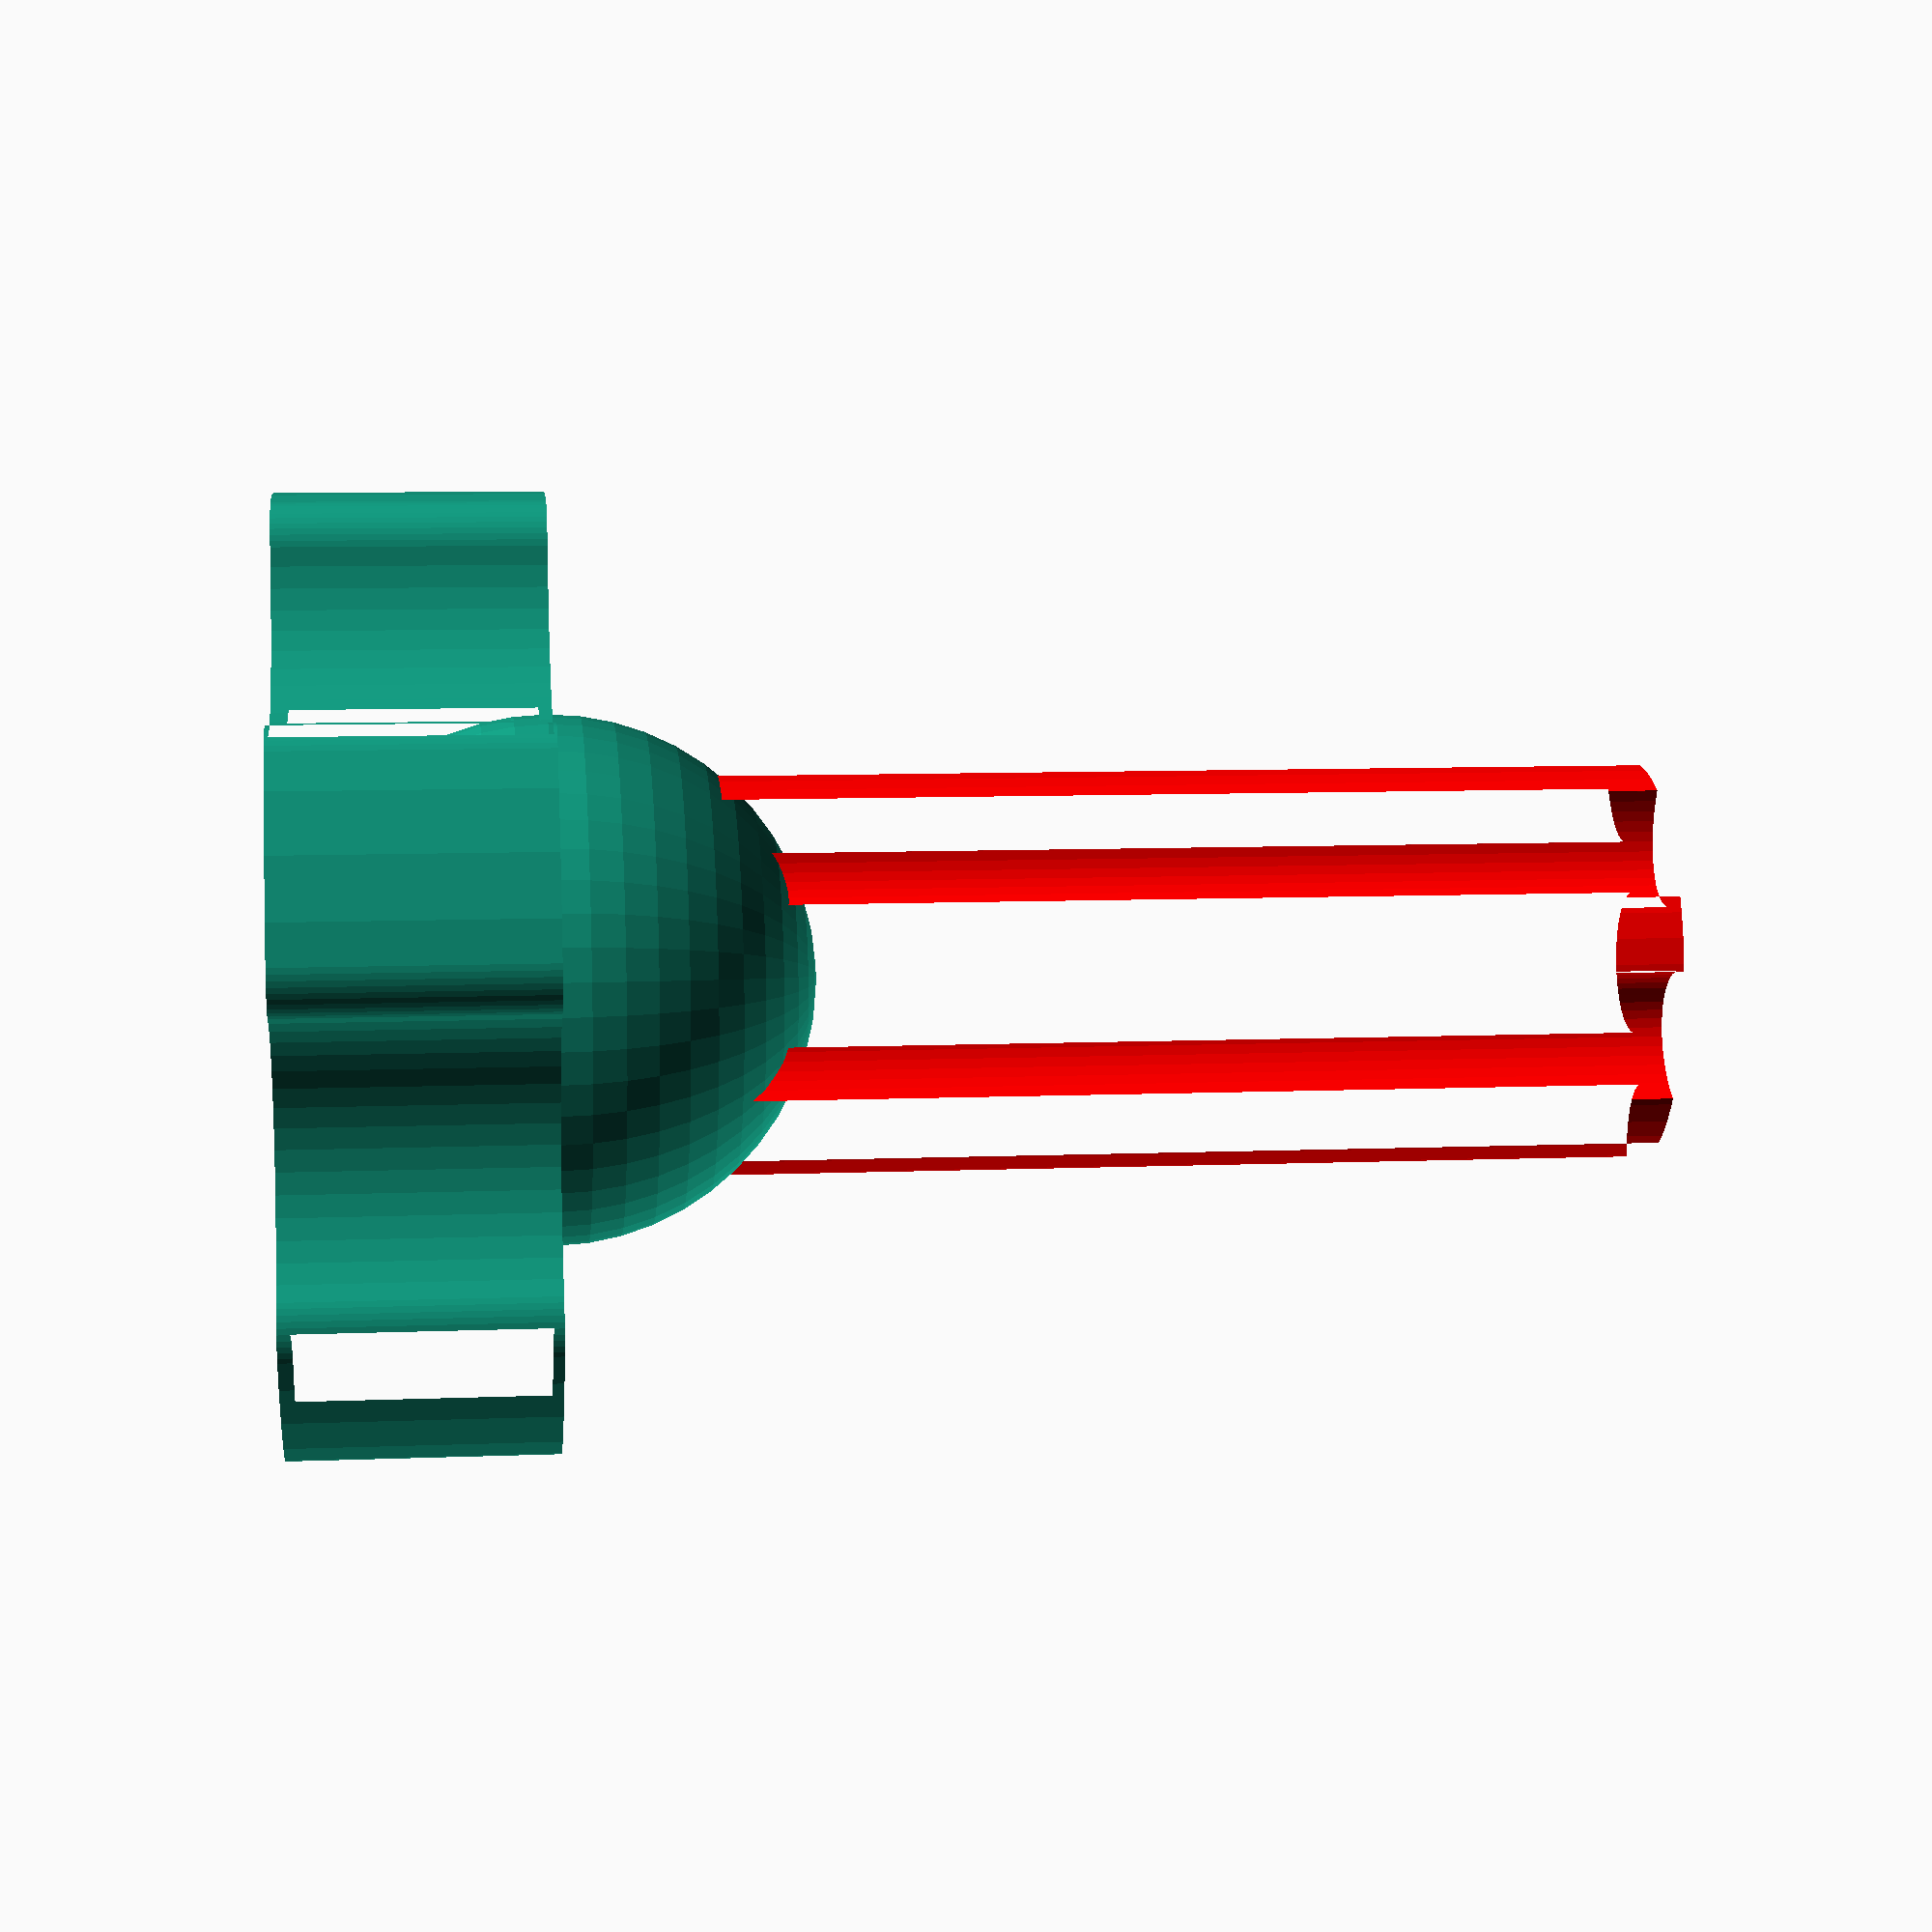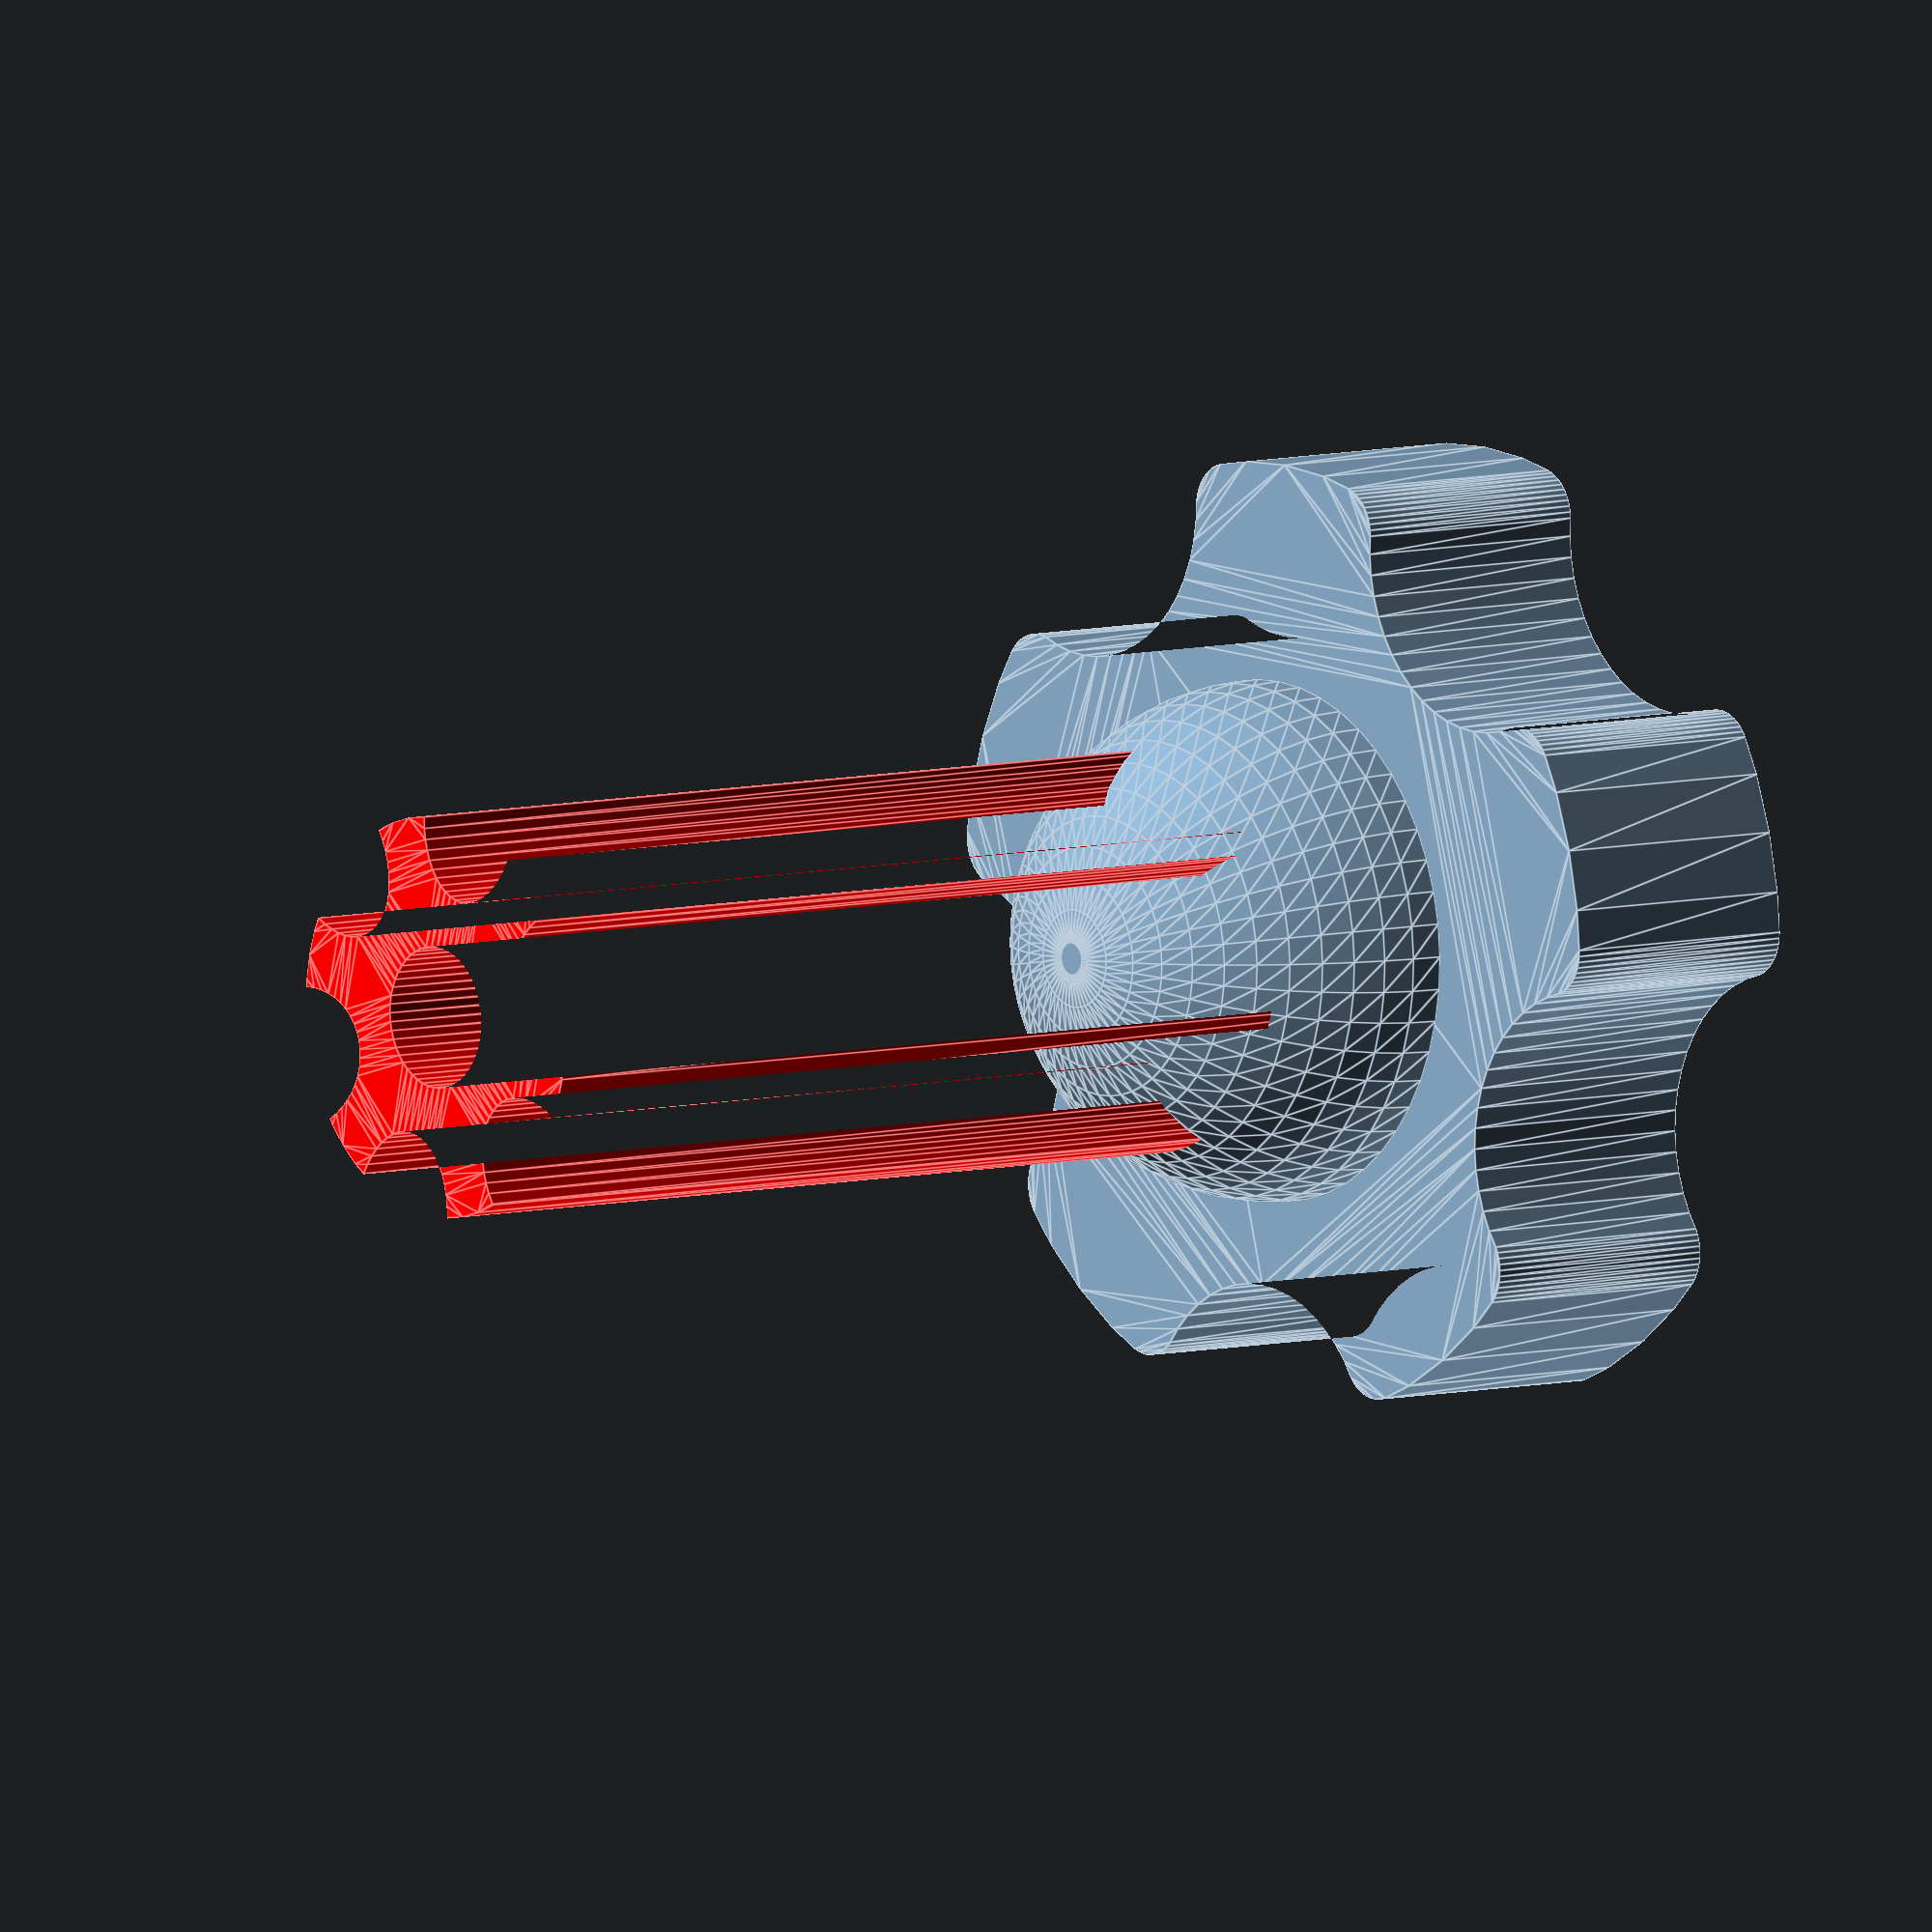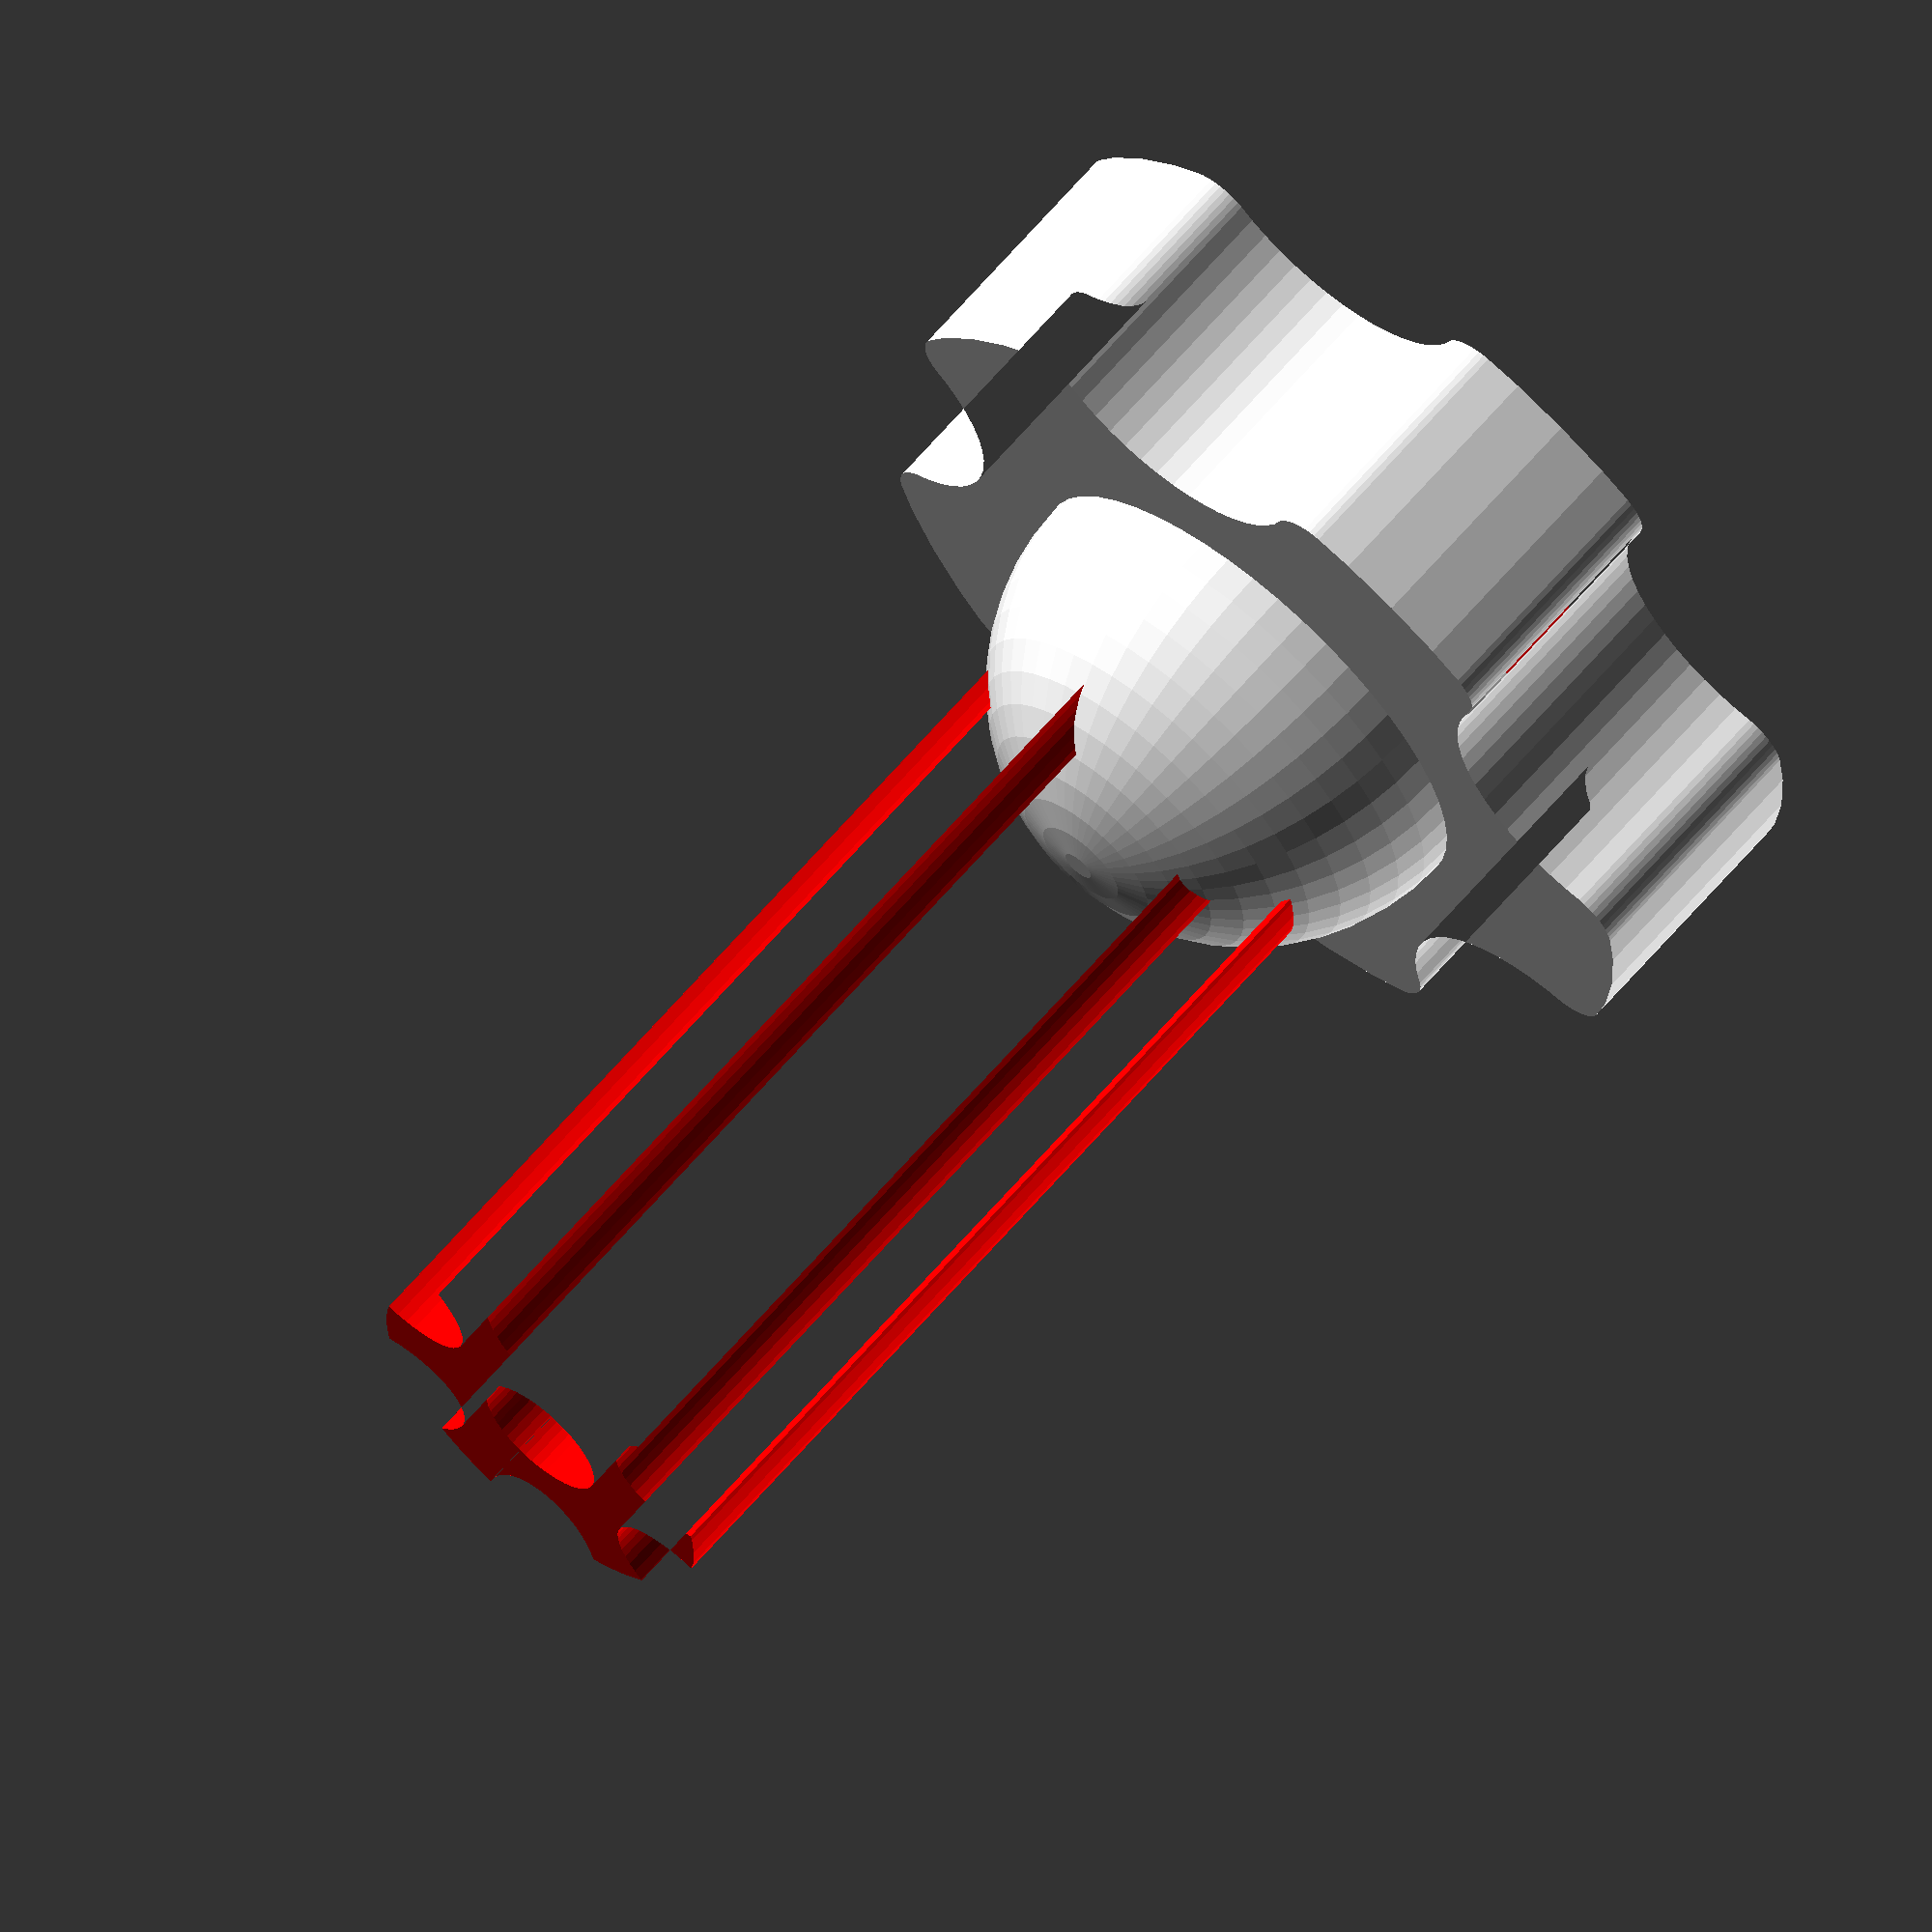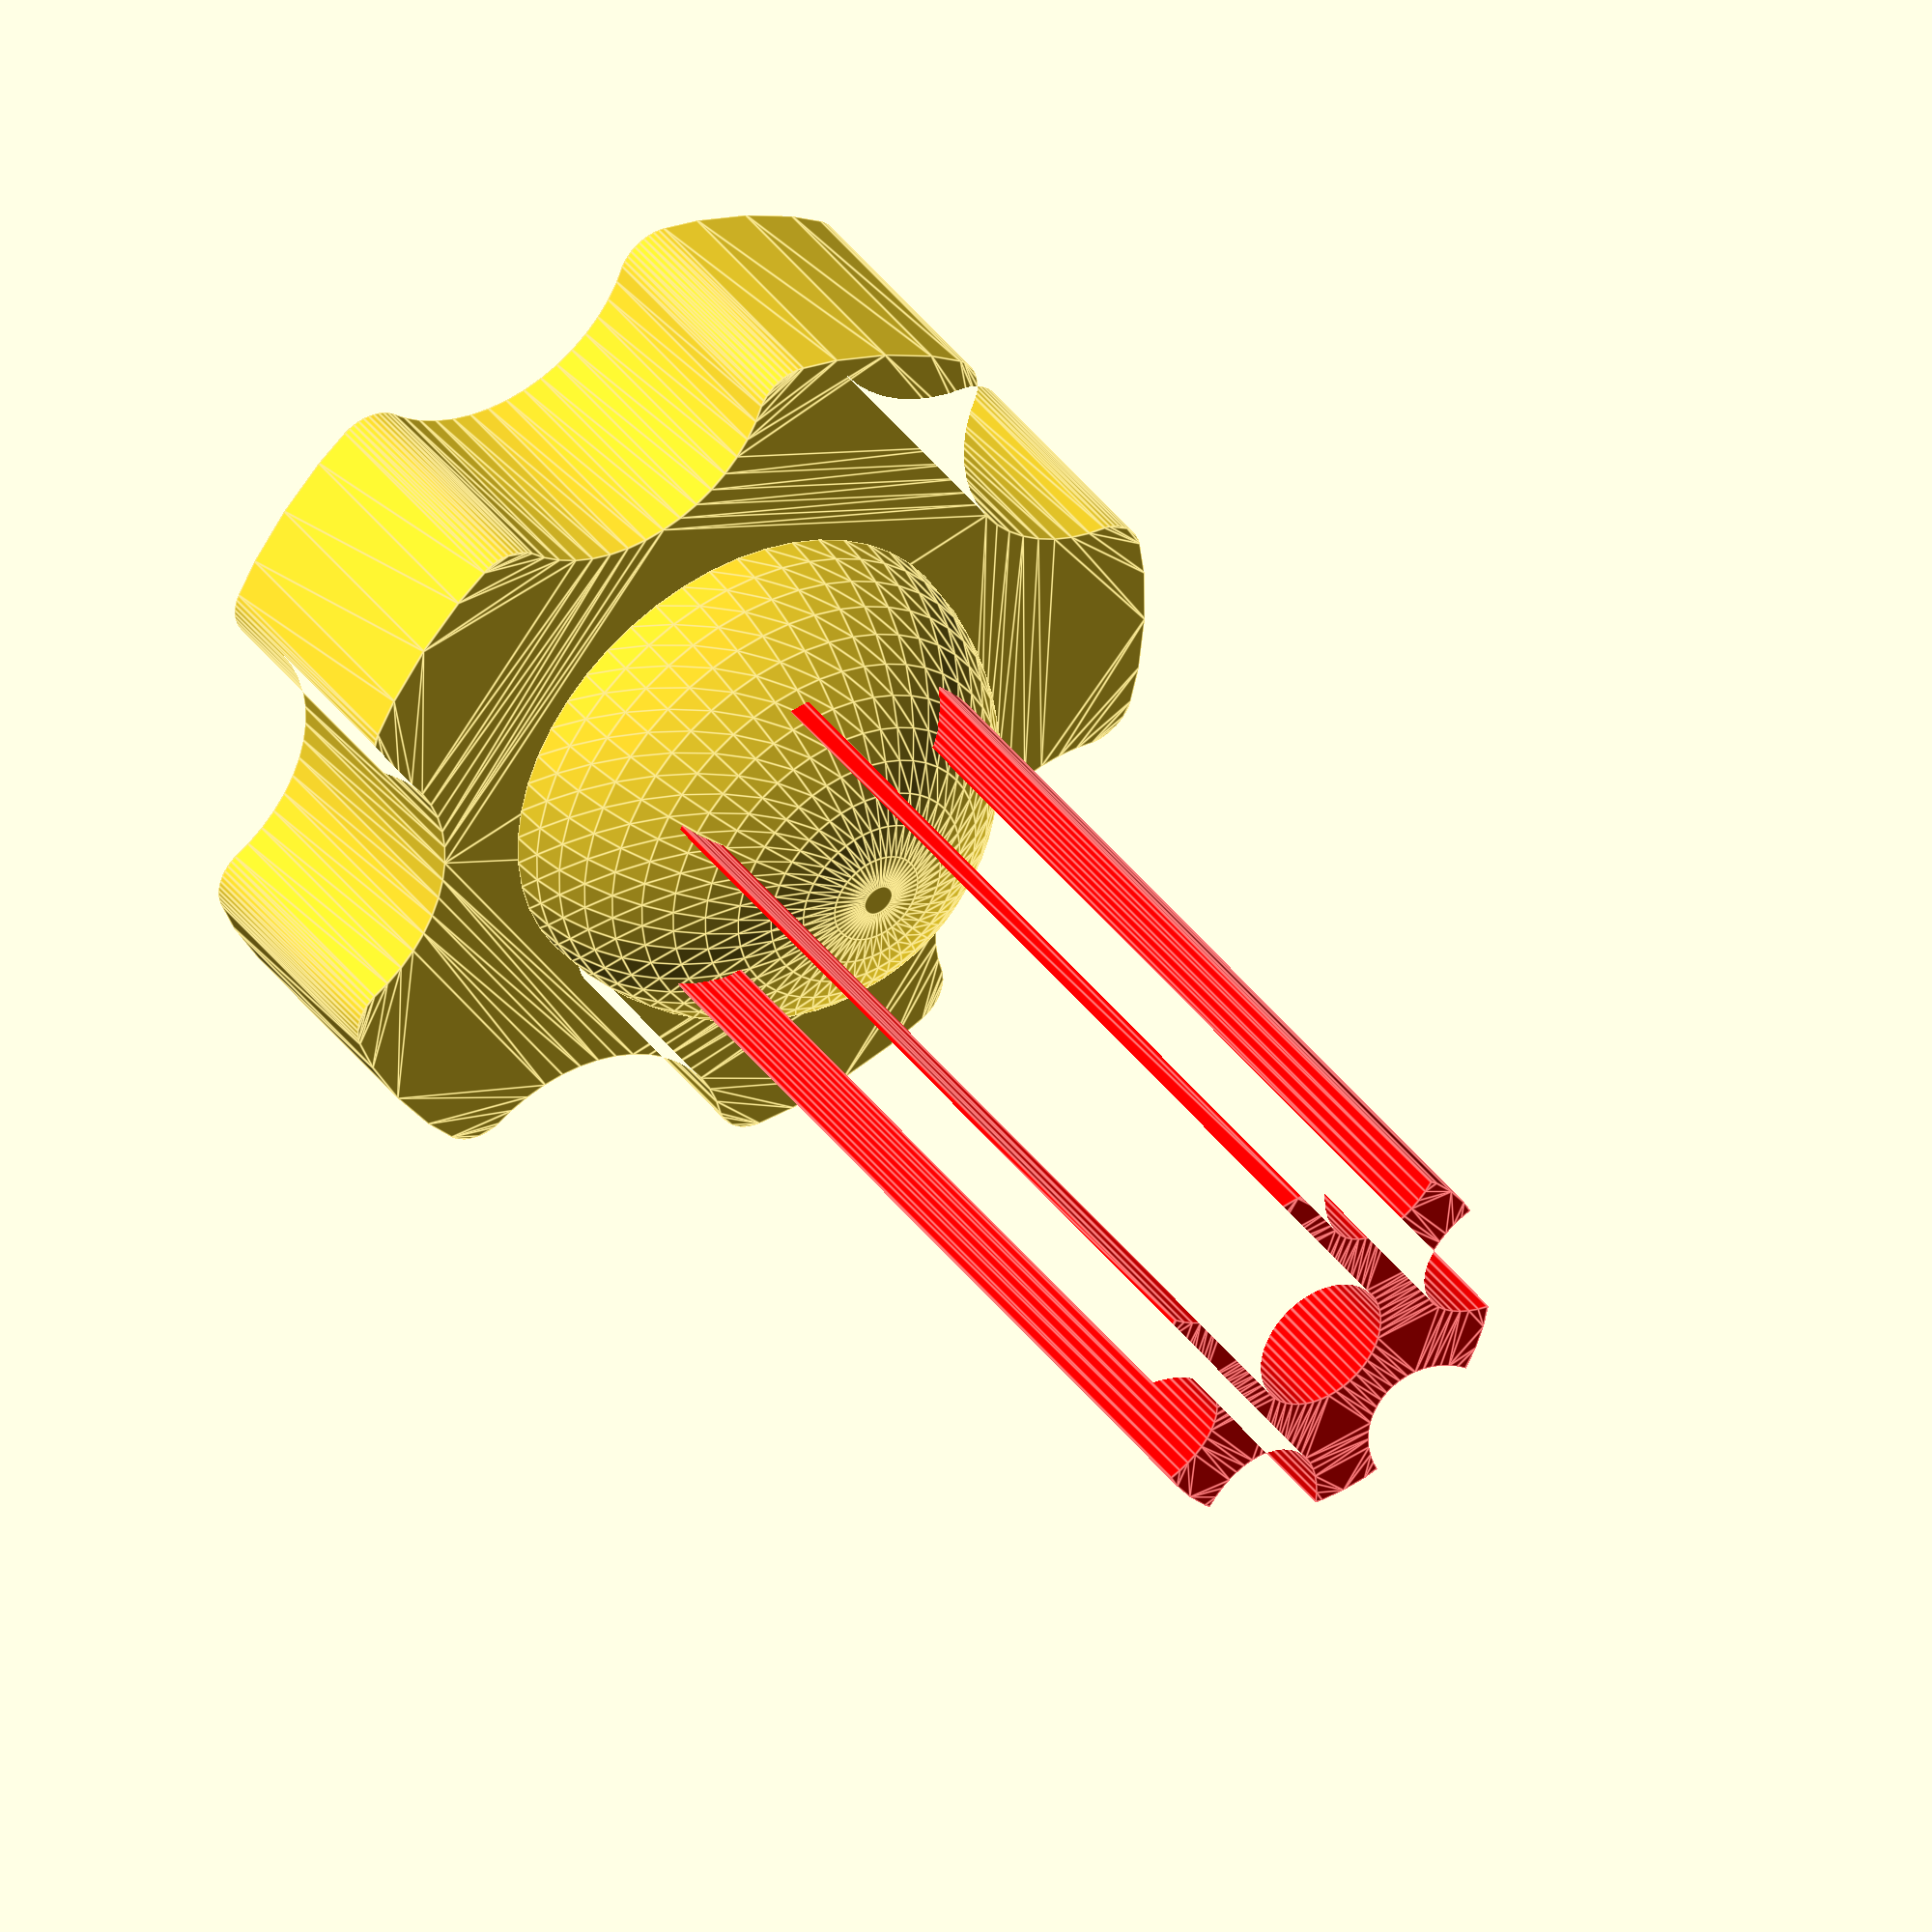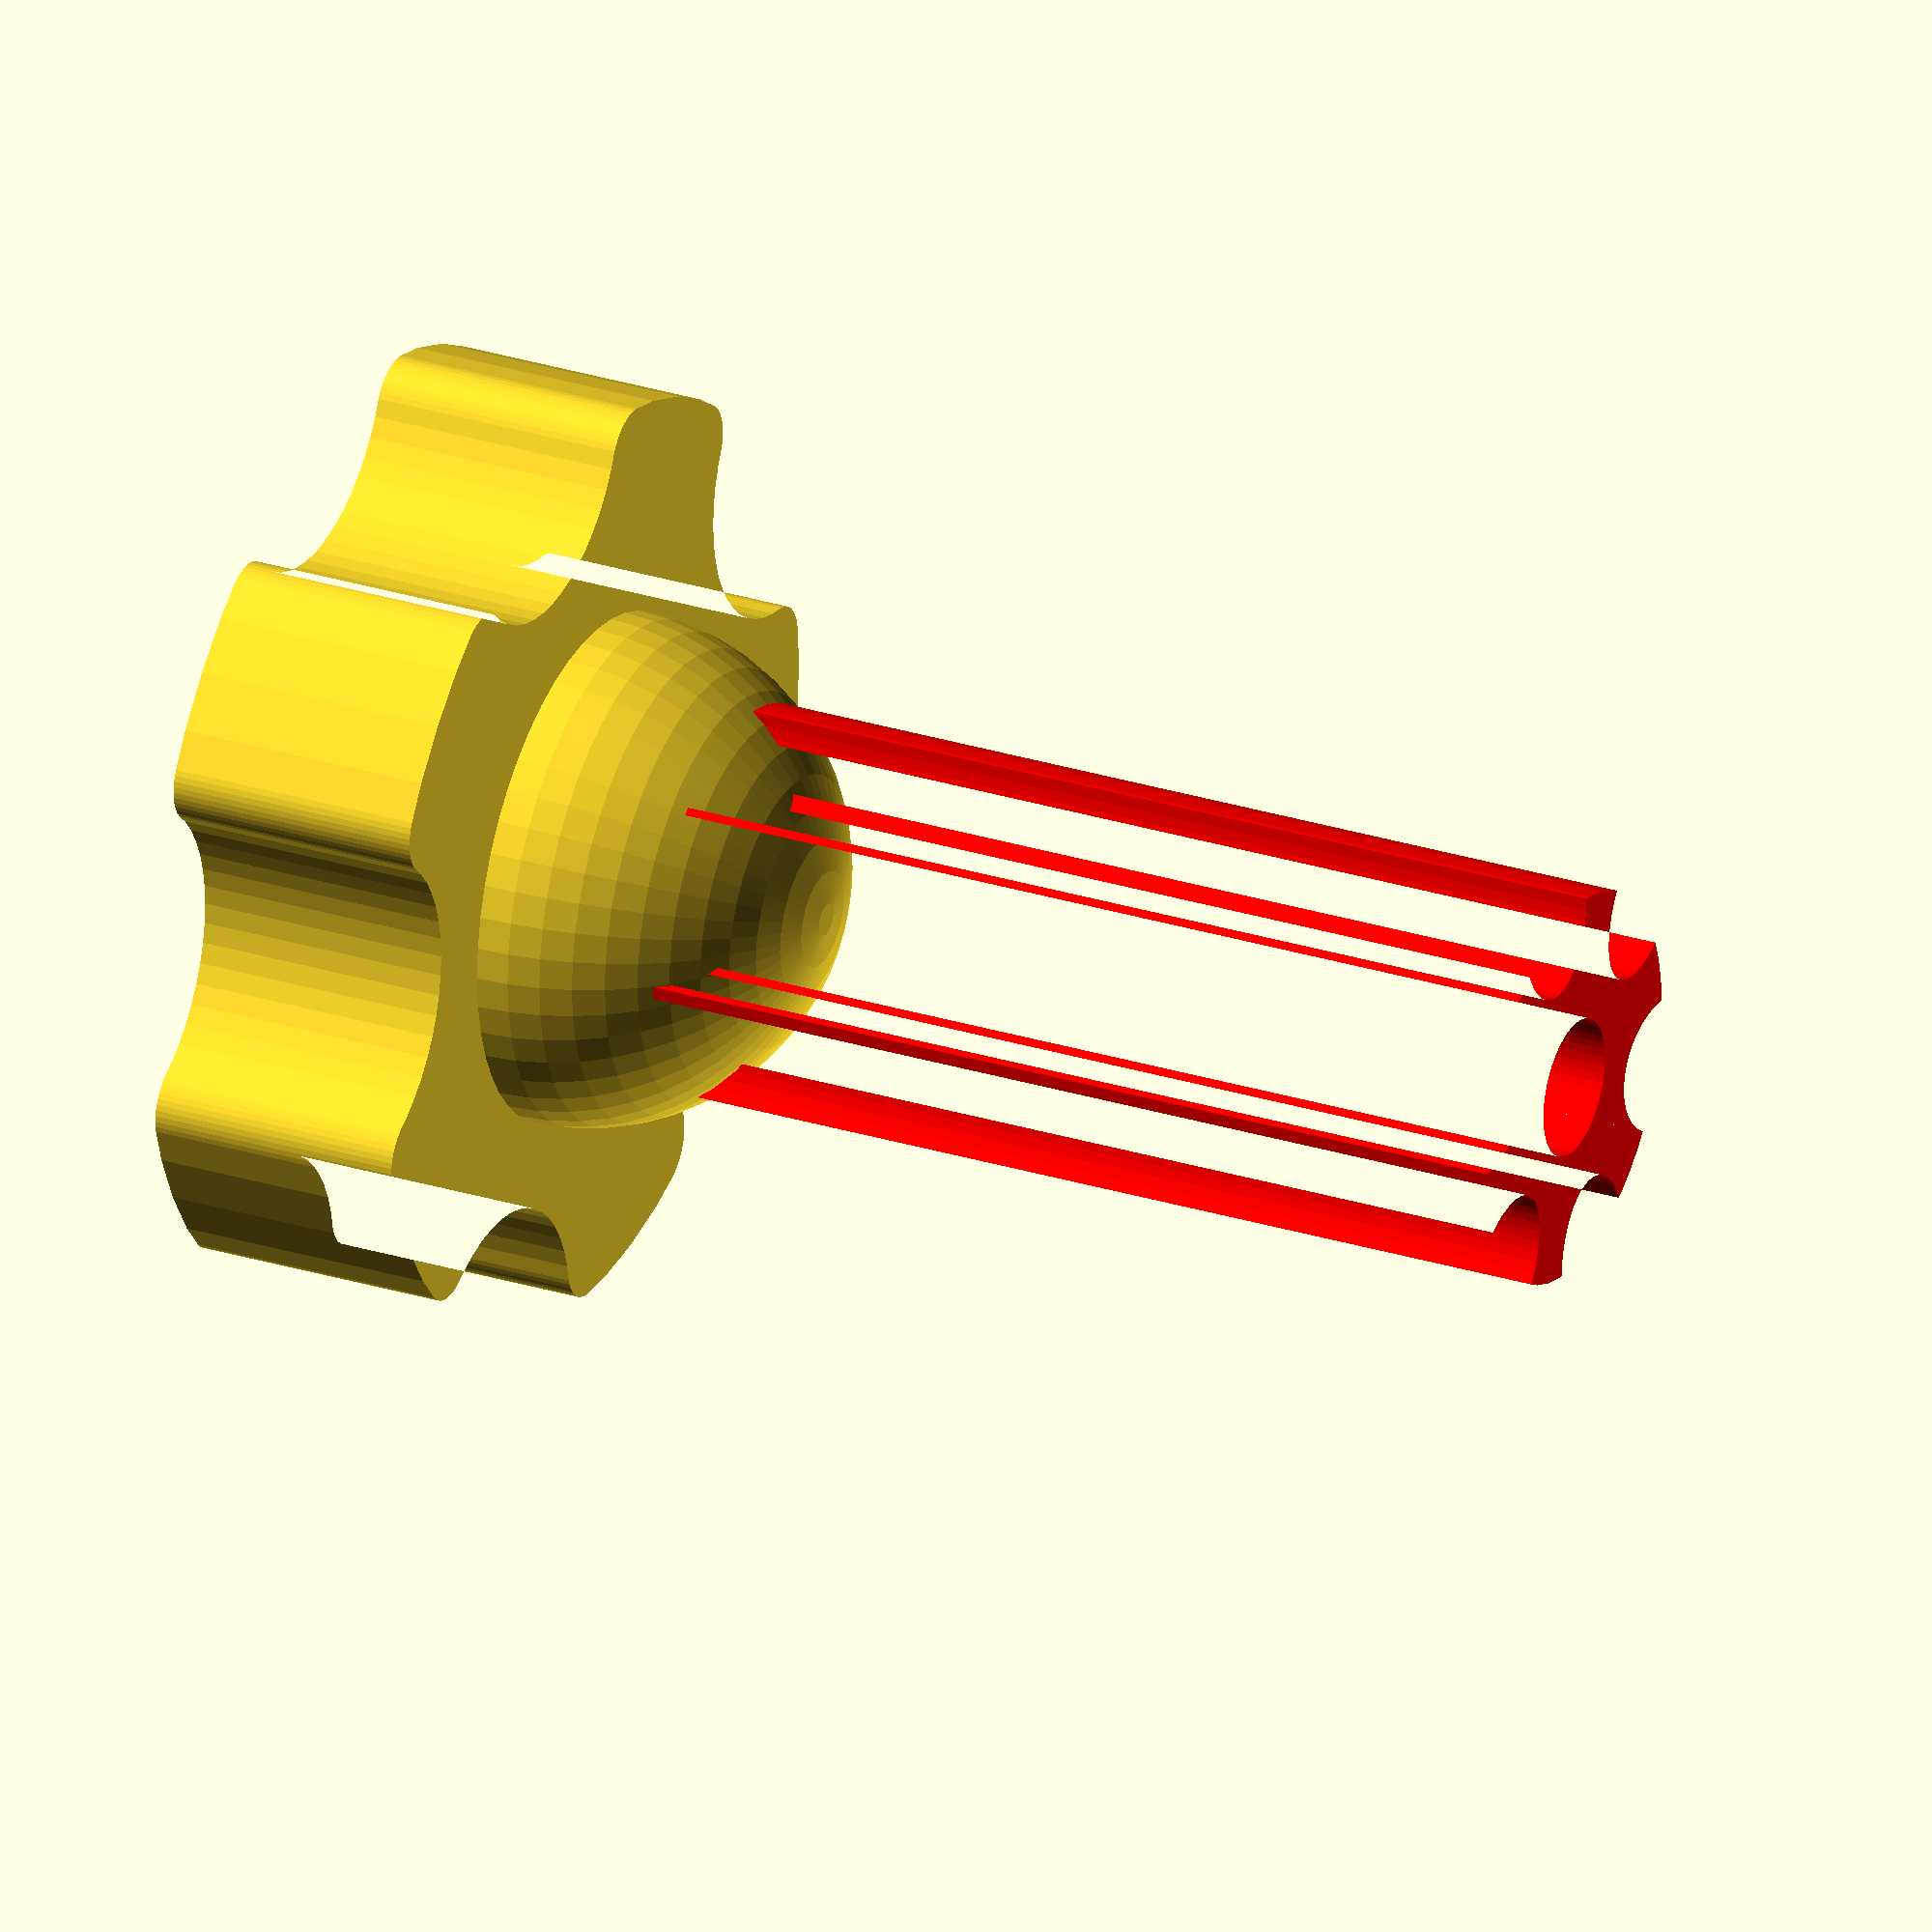
<openscad>
// grinder adjust key for Jura X8
// grinder geom - outer d~20mm, inner d~13mm, nobule size~3.5mm, central dowel d~5mm

$fn = 50;

BEANS = true;

KNOB_H = 12;
CLEARANCE = 50; // 40 is enough to use the tool but only with a slight angle
NCUTS = 5;

OUTER_D = 20;
TOOL_D = OUTER_D - 1.5;
NOBULE_R = 3.5;
NOBULE_CUT = NOBULE_R + 0.8;
NOBULE_ASPECT = 0.75; // kinda fudgey
CENTRAL_DOWEL_D = 5;
DOWEL_CUT_D = CENTRAL_DOWEL_D + 1.5;

difference() {
    union() {
        linear_extrude(KNOB_H)
        scale(1.1)  // I liked the ratios, so being cheeky and just scaling
        minkowski() {
            difference() {
                circle(r=18)
                    ;
                for (i=[0:NCUTS-1])
                rotate((i + 0.5)*360/NCUTS)
                translate([21.5, 0]) // stiffer than beans ergo more incut for grippiness
                circle(r=9)
                    ;
            }
                ;
            circle(r=2)
                ;
        }
            ;
        color("red")
        linear_extrude(KNOB_H + CLEARANCE)
        difference() {
            circle(d=TOOL_D)
                ;
            for (i=[0:5])
            rotate(i * 60)
            translate([OUTER_D / 2, 0])
            scale([1, NOBULE_ASPECT])
            circle(r=NOBULE_CUT)
                ;
            circle(d=DOWEL_CUT_D)
                ;
        }
            ;
        translate([0, 0, KNOB_H])
        sphere(r=KNOB_H)
            ;
    }
        ;
    linear_extrude(2, center=true)
    mirror()
    union() {
        rotate(90)
        scale(0.7)
        text("Grinder", halign="center", valign="center")
            ;
    }
}

</openscad>
<views>
elev=351.6 azim=346.3 roll=263.7 proj=p view=solid
elev=353.7 azim=344.4 roll=50.0 proj=o view=edges
elev=115.3 azim=329.2 roll=139.6 proj=o view=wireframe
elev=140.8 azim=111.1 roll=212.2 proj=o view=edges
elev=332.2 azim=78.8 roll=295.7 proj=o view=solid
</views>
